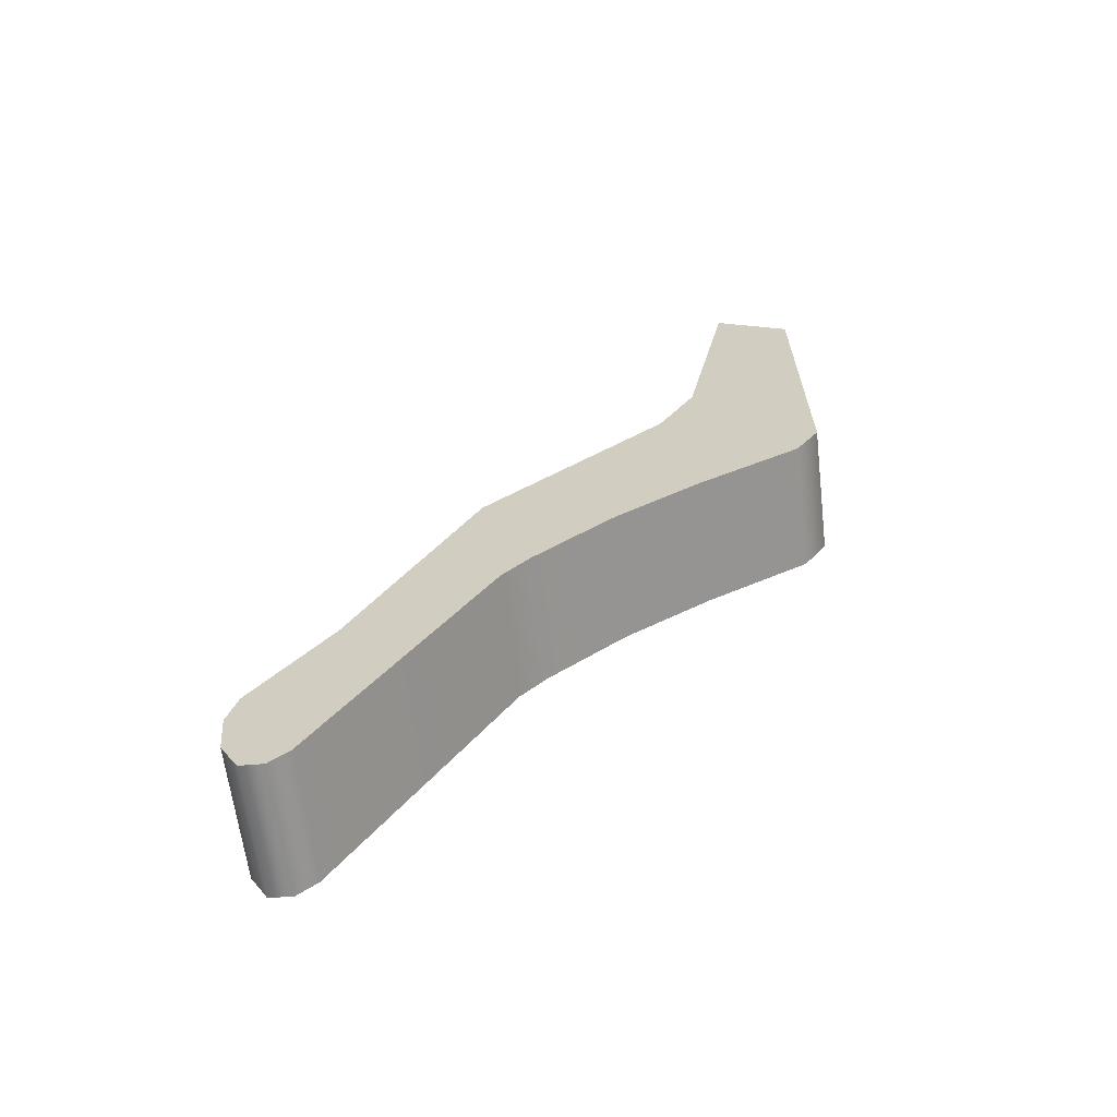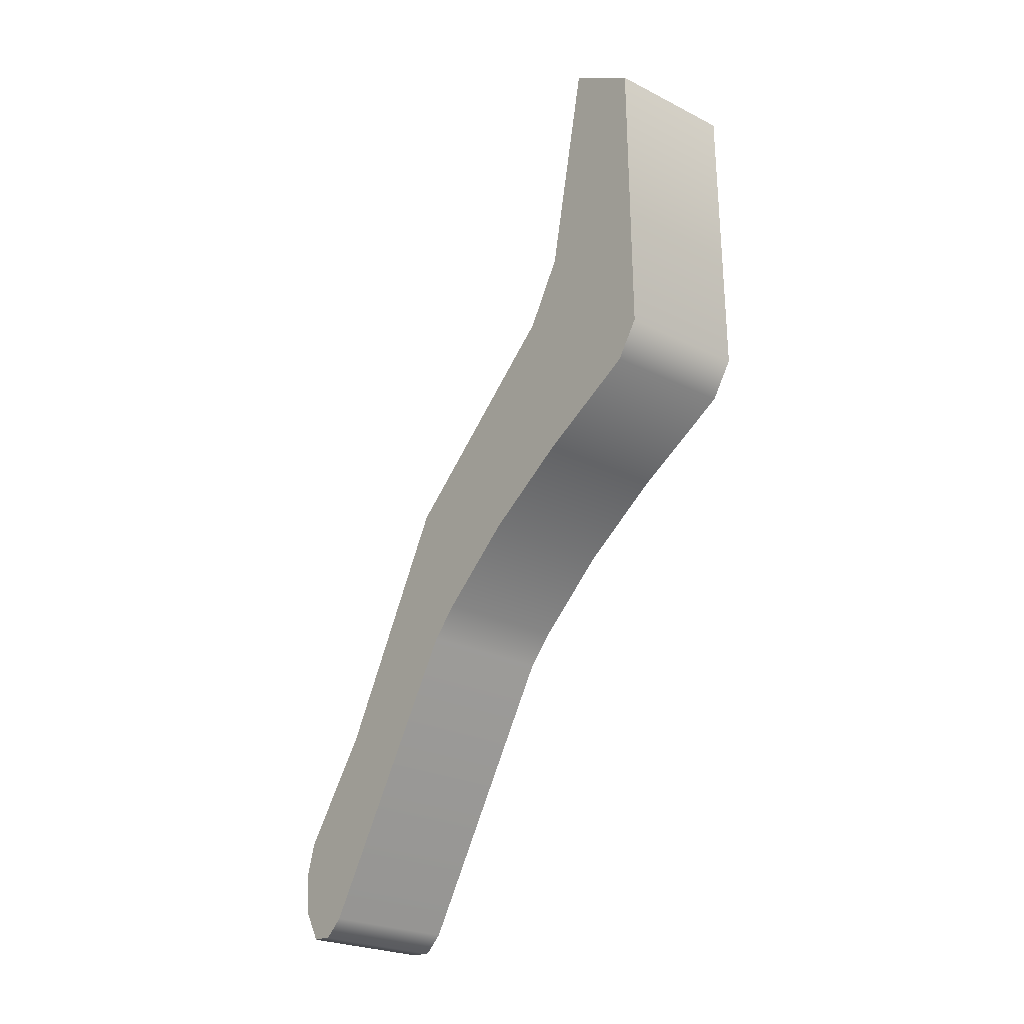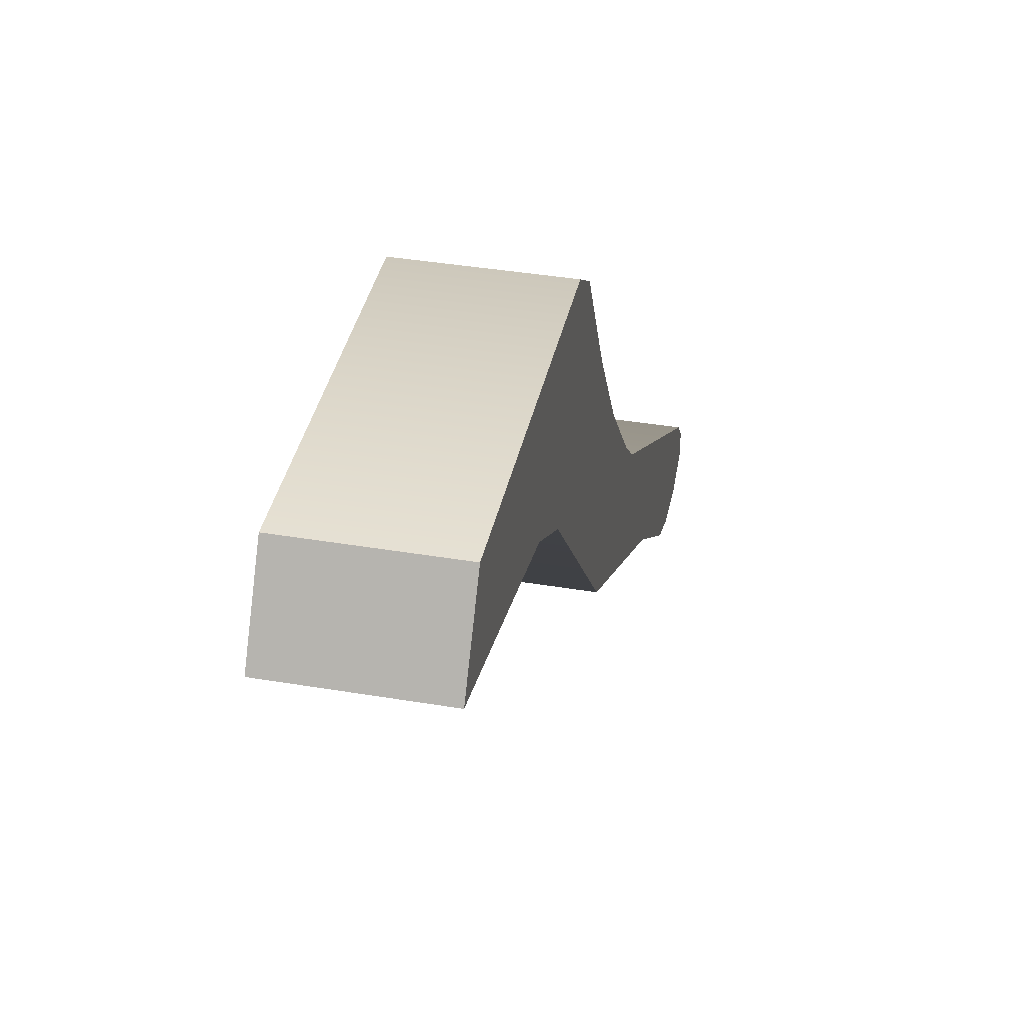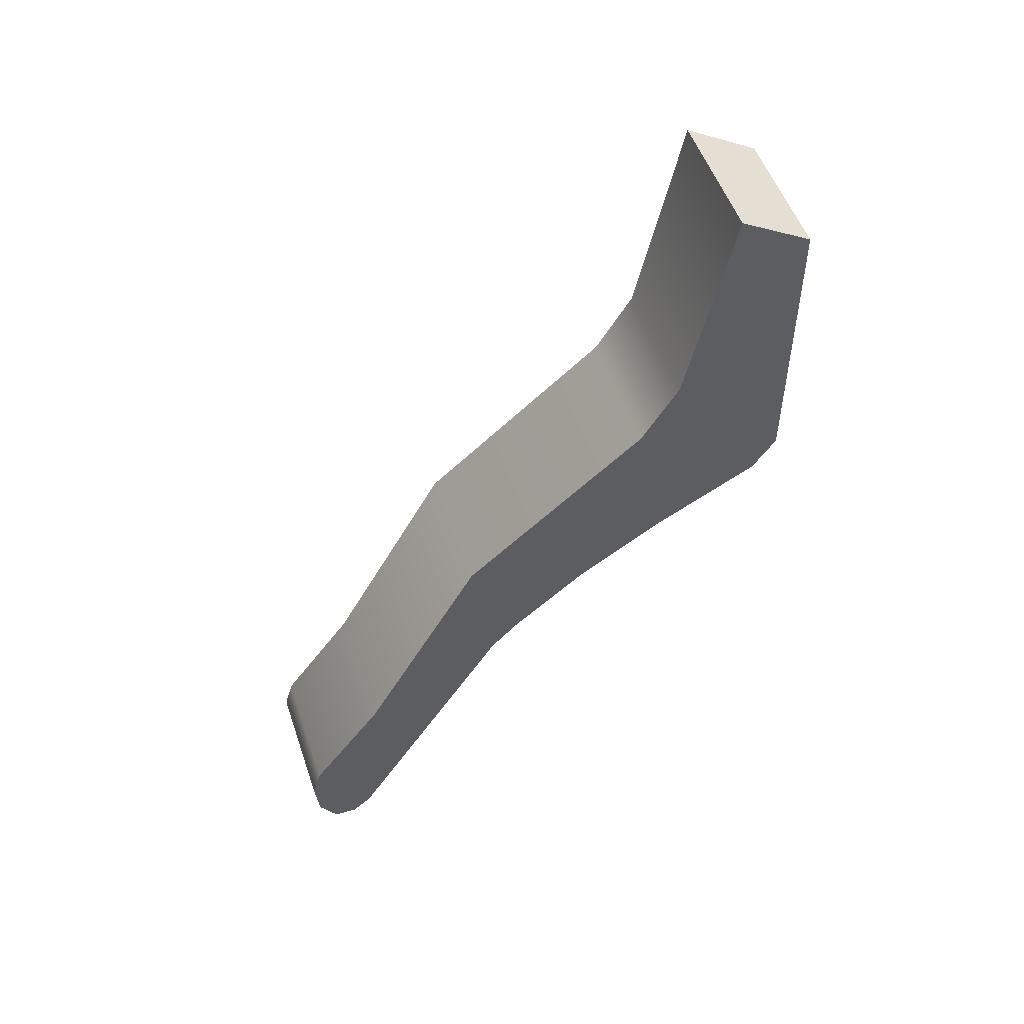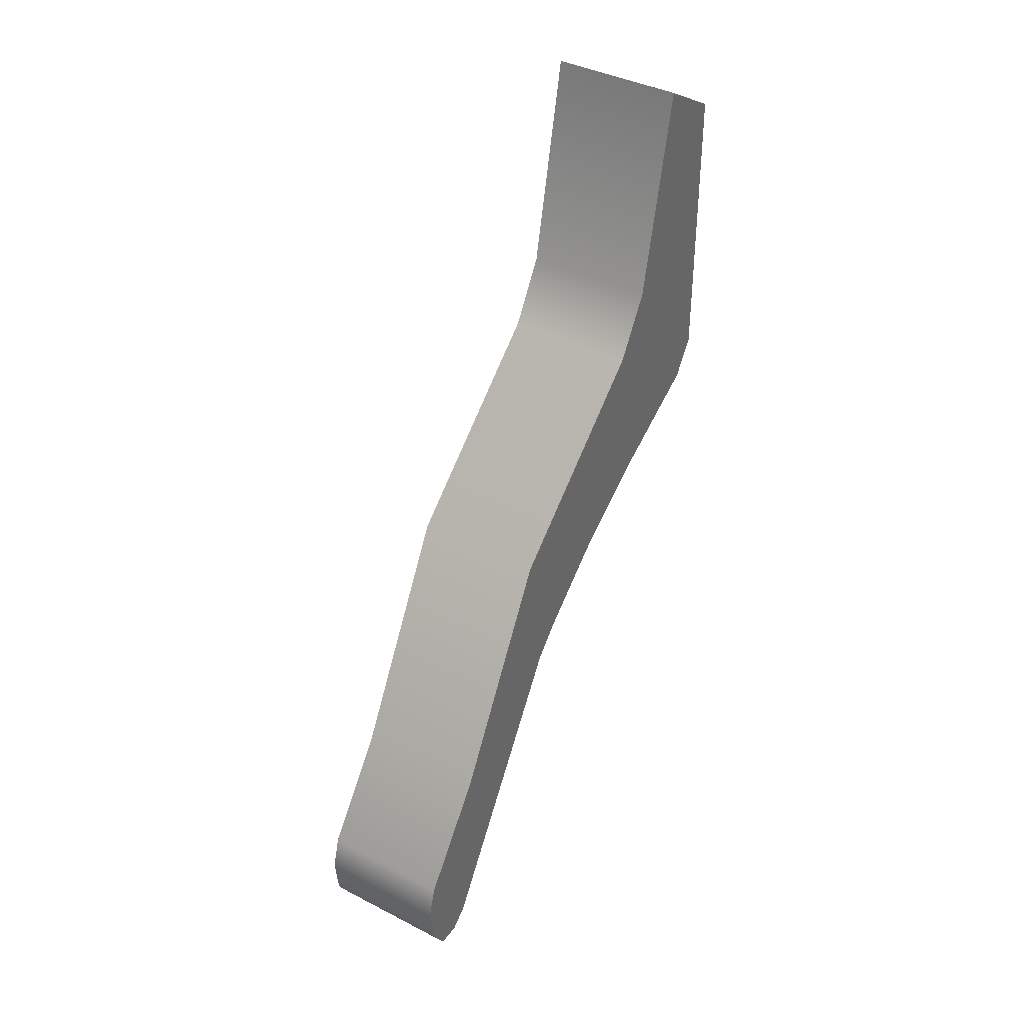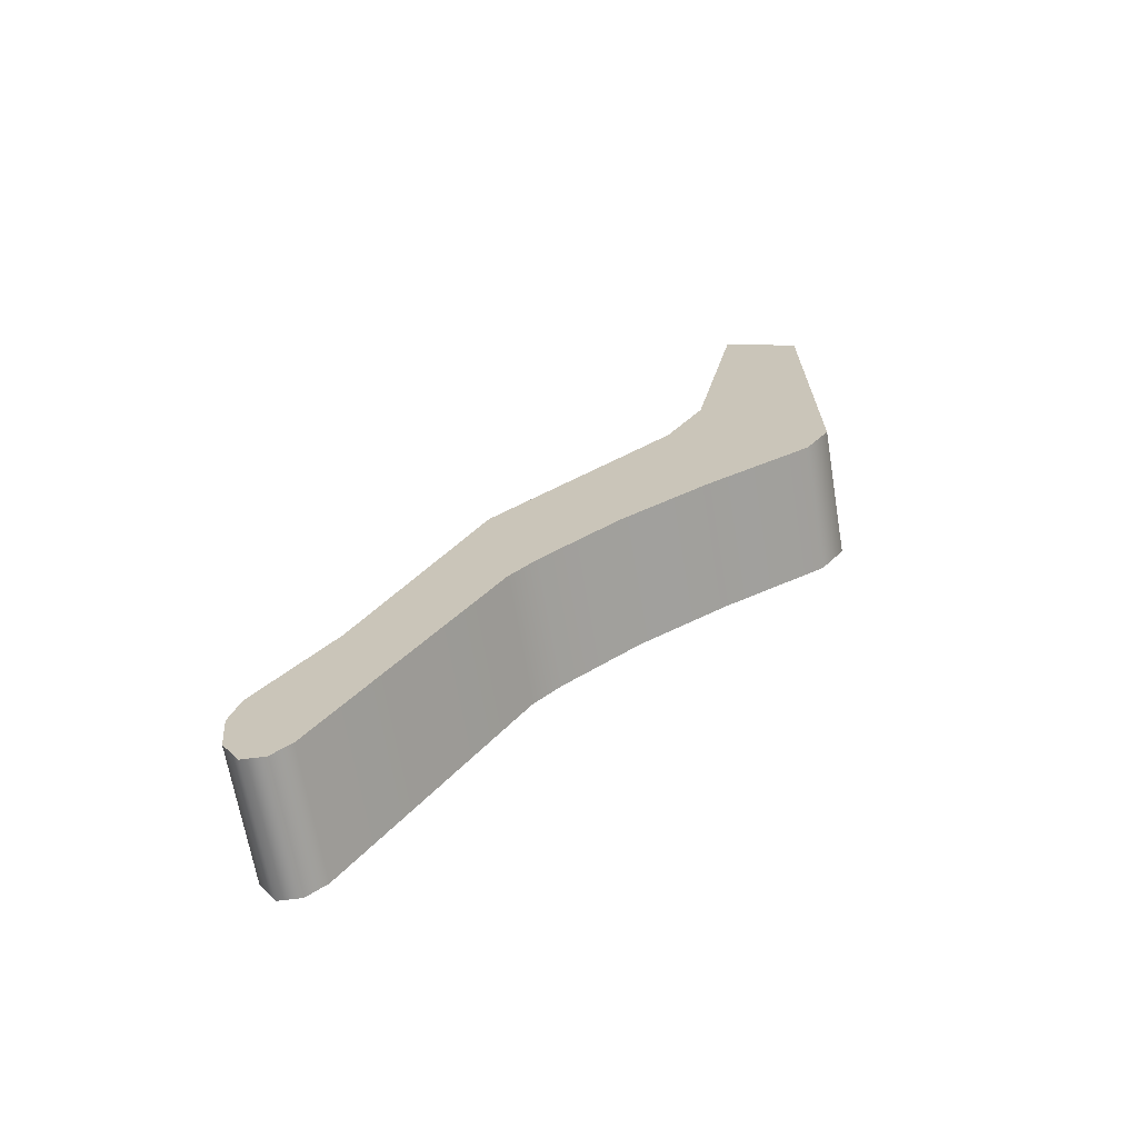
<metadata>
{"format":"obj","ext":"obj","renderer":"f3d","projection":"perspective","resolution":1024,"background":"white","views":[{"elev":-62.9,"azim":-83.1,"up":"+Y"},{"elev":-25.1,"azim":-39.0,"up":"+Y"},{"elev":37.9,"azim":-167.8,"up":"+Z"},{"elev":53.3,"azim":-108.9,"up":"+Y"},{"elev":40.1,"azim":-147.7,"up":"+Y"},{"elev":-66.8,"azim":-80.4,"up":"+Y"}]}
</metadata>
<code>
g mp7a1_trigger_guard_LOD0
v 0.001945 -0.003108 -0.008348
v 0.001945 -0.006671 -0.006874
v 0.001945 -0.004746 -0.004581
v 0.001945 -0.007531 -0.007693
v 0.001945 -0.009701 -0.01195
v 0.001945 -0.01543 -0.01252
v 0.001945 -0.01273 -0.01416
v 0.001945 -0.01592 -0.0131
v 0.001945 -0.01588 -0.01379
v 0.001945 -0.01371 -0.01445
v 0.001945 -0.01498 -0.01433
v 0.001945 -0.003067 -0.002001
v 0.001945 0.001601 -0.002902
v 0.001945 -0.001389 0.00107
v 0.001945 -0.000365 0.001766
v 0.001945 0.003443 -0.001797
v 0.001945 0.00848 0.001684
v 0.001945 0.00979 -0.0004862
v -0.001945 -0.003108 -0.008348
v -0.001945 -0.004746 -0.004581
v -0.001945 -0.006671 -0.006874
v -0.001945 -0.007531 -0.007693
v -0.001945 -0.009701 -0.01195
v -0.001945 -0.01543 -0.01252
v -0.001945 -0.01273 -0.01416
v -0.001945 -0.01592 -0.0131
v -0.001945 -0.01588 -0.01379
v -0.001945 -0.01371 -0.01445
v -0.001945 -0.01498 -0.01433
v -0.001945 -0.003067 -0.002001
v -0.001945 0.001601 -0.002902
v -0.001945 -0.001389 0.00107
v -0.001945 -0.000365 0.001766
v -0.001945 0.003443 -0.001797
v -0.001945 0.00848 0.001684
v -0.001945 0.00979 -0.0004862
v -0.001945 -0.006671 -0.006874
v -0.001945 -0.004746 -0.004581
v 0.001945 -0.004746 -0.004581
v 0.001945 -0.006671 -0.006874
v -0.001945 -0.007531 -0.007693
v 0.001945 -0.007531 -0.007693
v 0.001945 -0.01543 -0.01252
v -0.001945 -0.01543 -0.01252
v -0.001945 -0.01592 -0.0131
v 0.001945 -0.01592 -0.0131
v -0.001945 -0.01588 -0.01379
v 0.001945 -0.01588 -0.01379
v -0.001945 -0.01498 -0.01433
v 0.001945 -0.01498 -0.01433
v -0.001945 -0.01371 -0.01445
v 0.001945 -0.01371 -0.01445
v -0.001945 -0.01273 -0.01416
v 0.001945 -0.01273 -0.01416
v -0.001945 -0.009701 -0.01195
v 0.001945 -0.009701 -0.01195
v 0.001945 -0.003108 -0.008348
v -0.001945 -0.003108 -0.008348
v 0.001945 0.001601 -0.002902
v -0.001945 0.001601 -0.002902
v -0.001945 0.003443 -0.001797
v 0.001945 0.003443 -0.001797
v 0.001945 0.00979 -0.0004862
v -0.001945 0.00979 -0.0004862
v -0.001945 -0.003067 -0.002001
v 0.001945 -0.003067 -0.002001
v 0.001945 -0.001389 0.00107
v -0.001945 -0.001389 0.00107
v 0.001945 -0.000365 0.001766
v -0.001945 -0.000365 0.001766
v -0.001945 0.00848 0.001684
v 0.001945 0.00848 0.001684
v -0.001945 0.00848 0.001684
v -0.001945 0.00979 -0.0004862
v 0.001945 0.00979 -0.0004862
v 0.001945 0.00848 0.001684
g mp7a1_trigger_guard_LOD0_0
f 3 2 1
f 4 1 2
f 4 5 1
f 6 5 4
f 6 7 5
f 8 7 6
f 8 9 7
f 9 10 7
f 11 10 9
f 1 12 3
f 1 13 12
f 13 14 12
f 14 13 15
f 13 16 15
f 15 16 17
f 16 18 17
f 21 20 19
f 19 22 21
f 23 22 19
f 23 24 22
f 25 24 23
f 25 26 24
f 27 26 25
f 28 27 25
f 28 29 27
f 30 19 20
f 31 19 30
f 32 31 30
f 32 33 31
f 33 34 31
f 33 35 34
f 35 36 34
f 39 38 37
f 40 39 37
f 40 37 41
f 42 40 41
f 43 42 41
f 44 43 41
f 43 44 45
f 46 43 45
f 46 45 47
f 48 46 47
f 48 47 49
f 50 48 49
f 50 49 51
f 52 50 51
f 52 51 53
f 54 52 53
f 54 53 55
f 56 54 55
f 57 56 55
f 58 57 55
f 59 57 58
f 60 59 58
f 59 60 61
f 62 59 61
f 63 62 61
f 64 63 61
f 66 65 38
f 39 66 38
f 66 67 65
f 67 68 65
f 67 69 68
f 69 70 68
f 70 69 71
f 69 72 71
f 75 74 73
f 76 75 73

</code>
